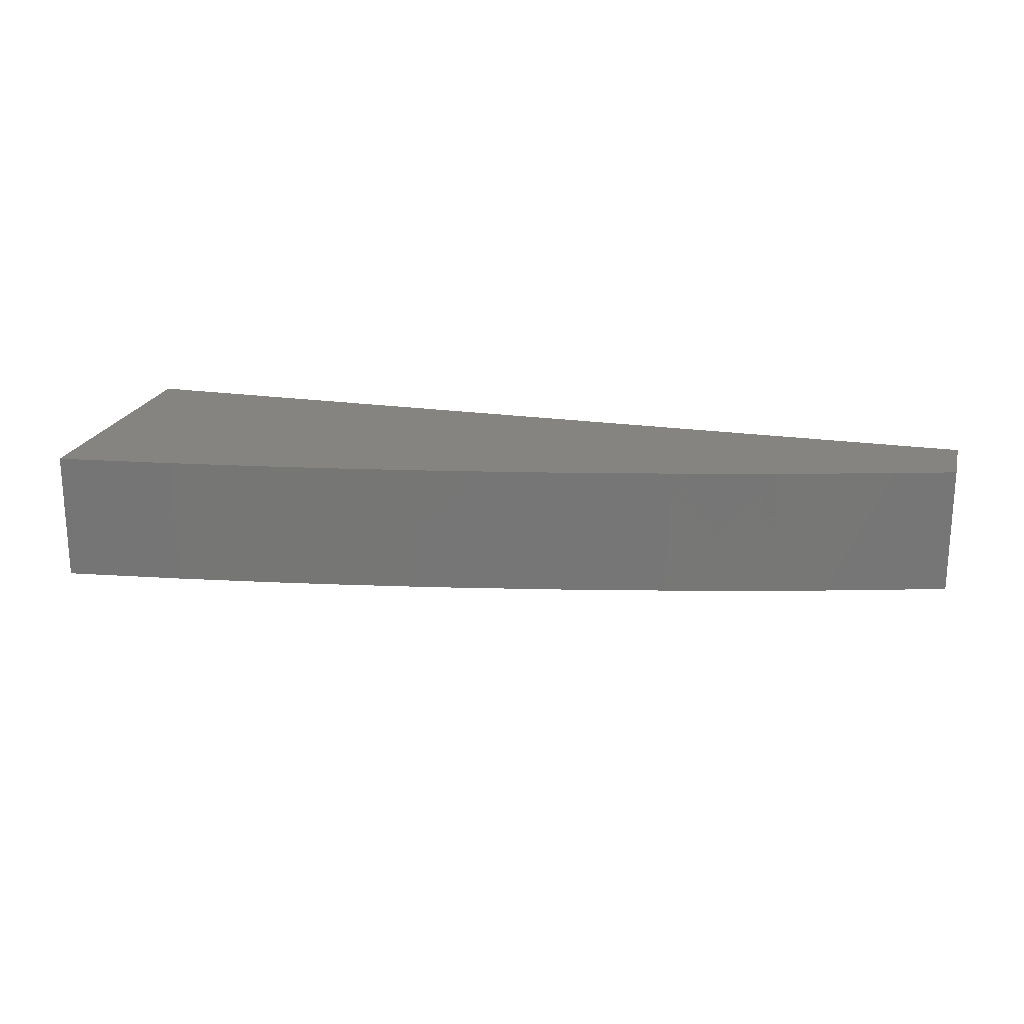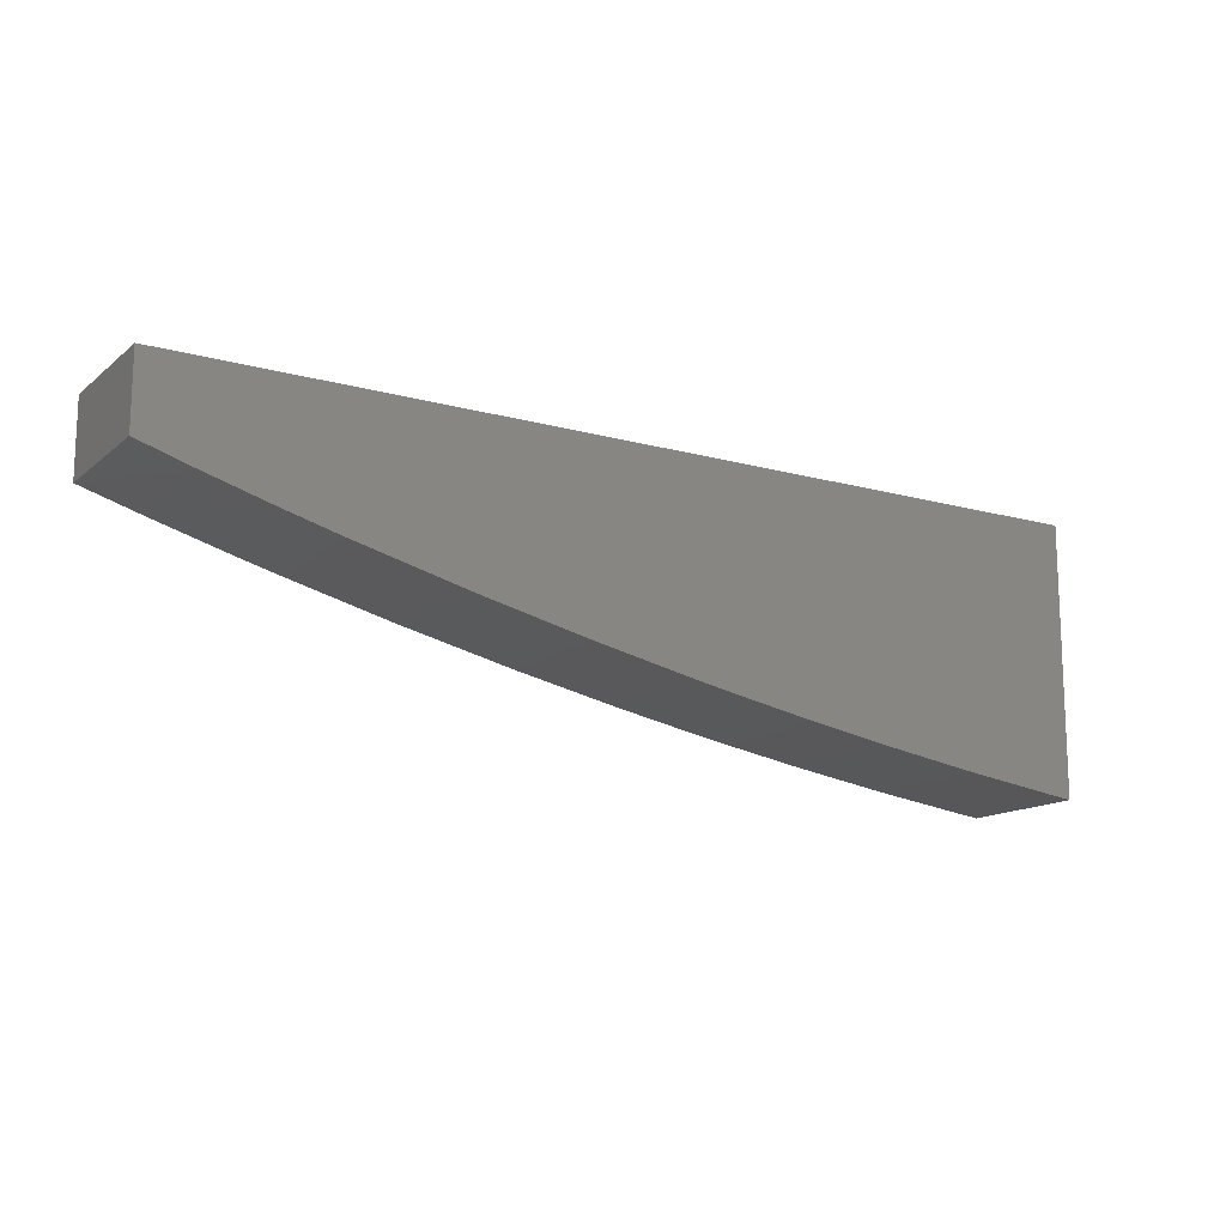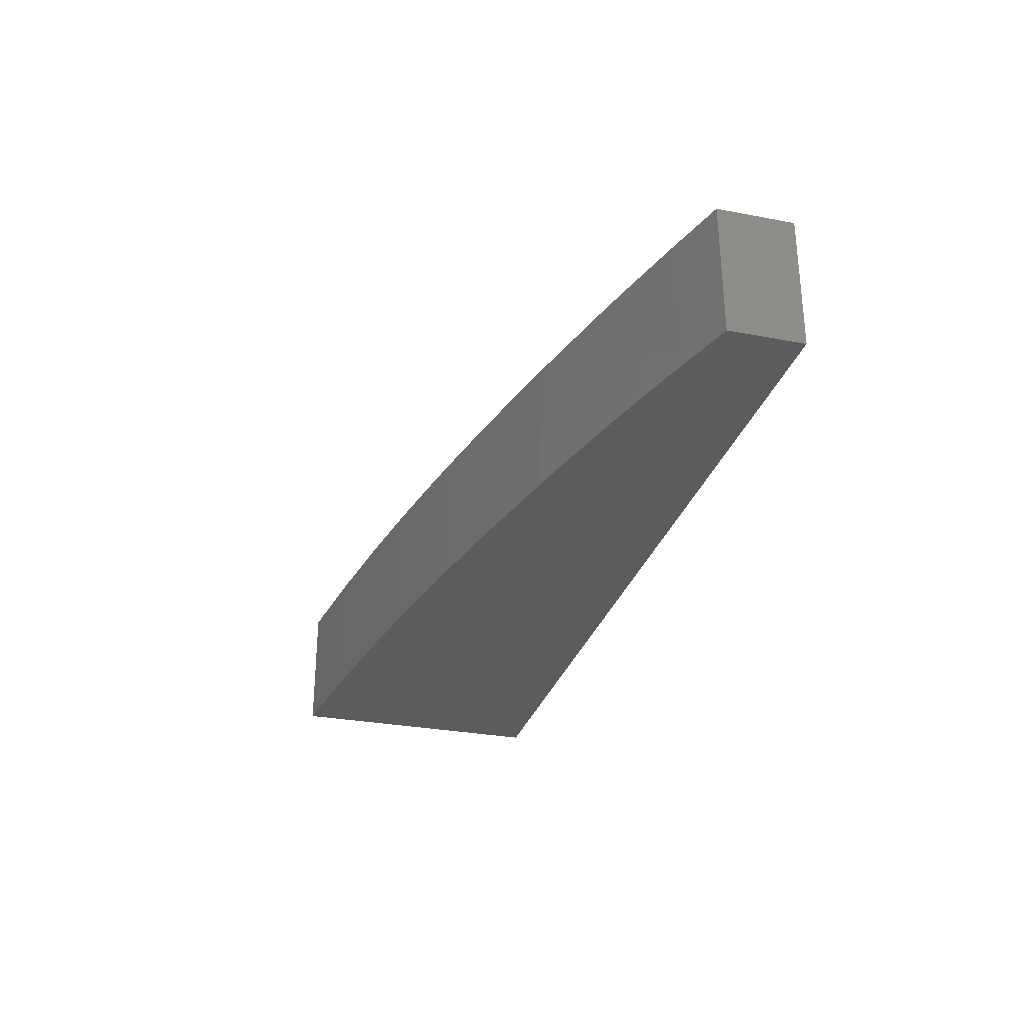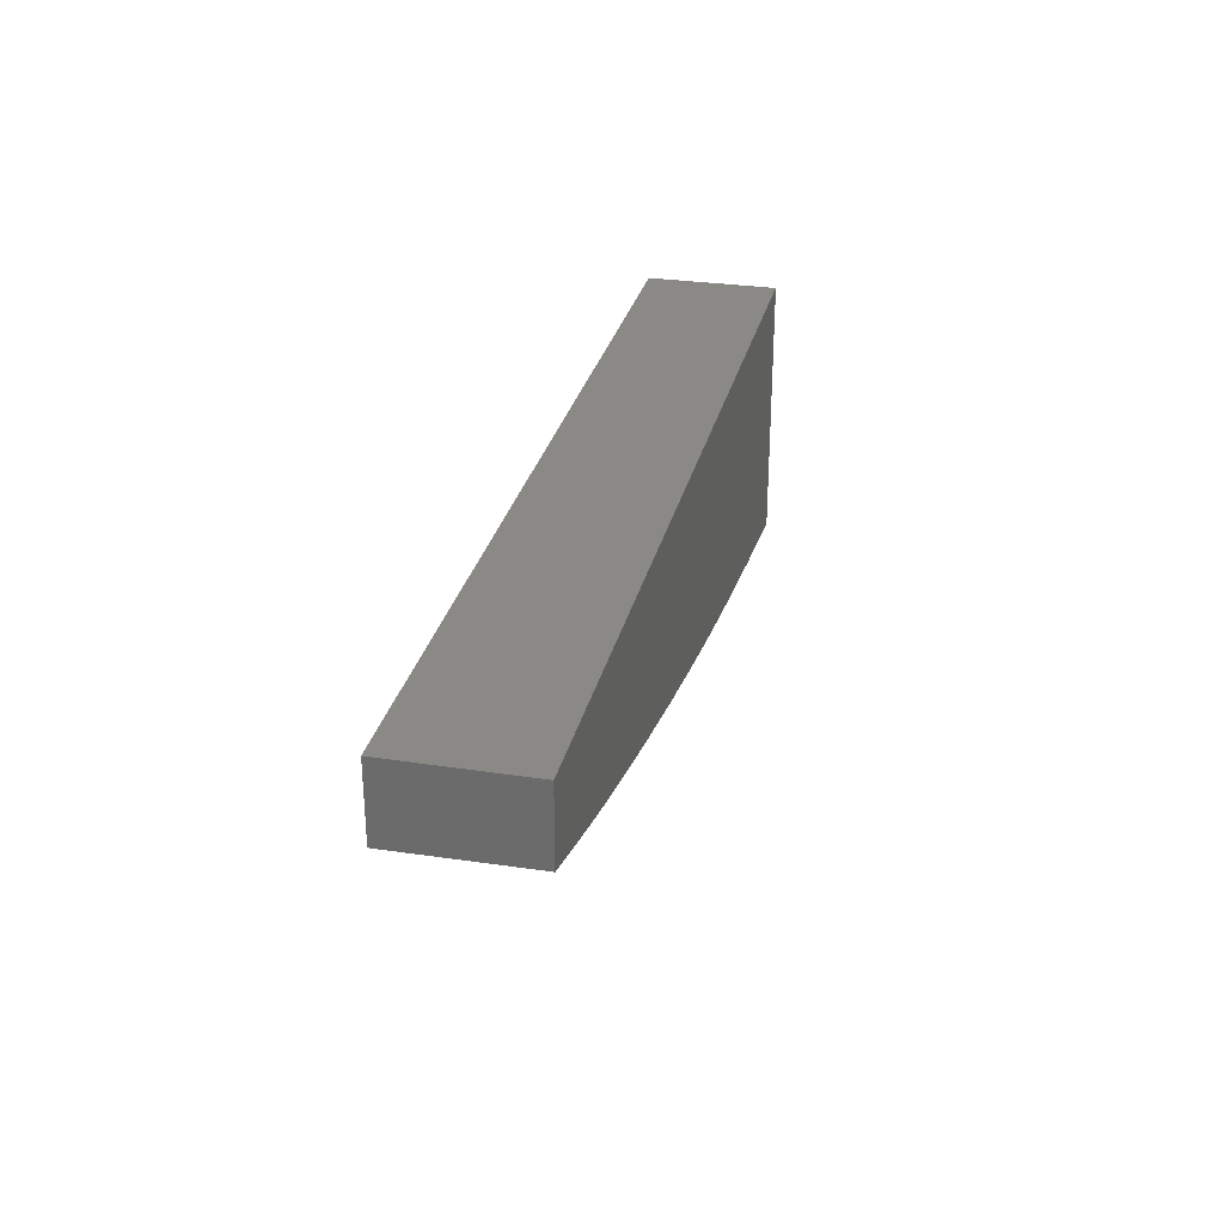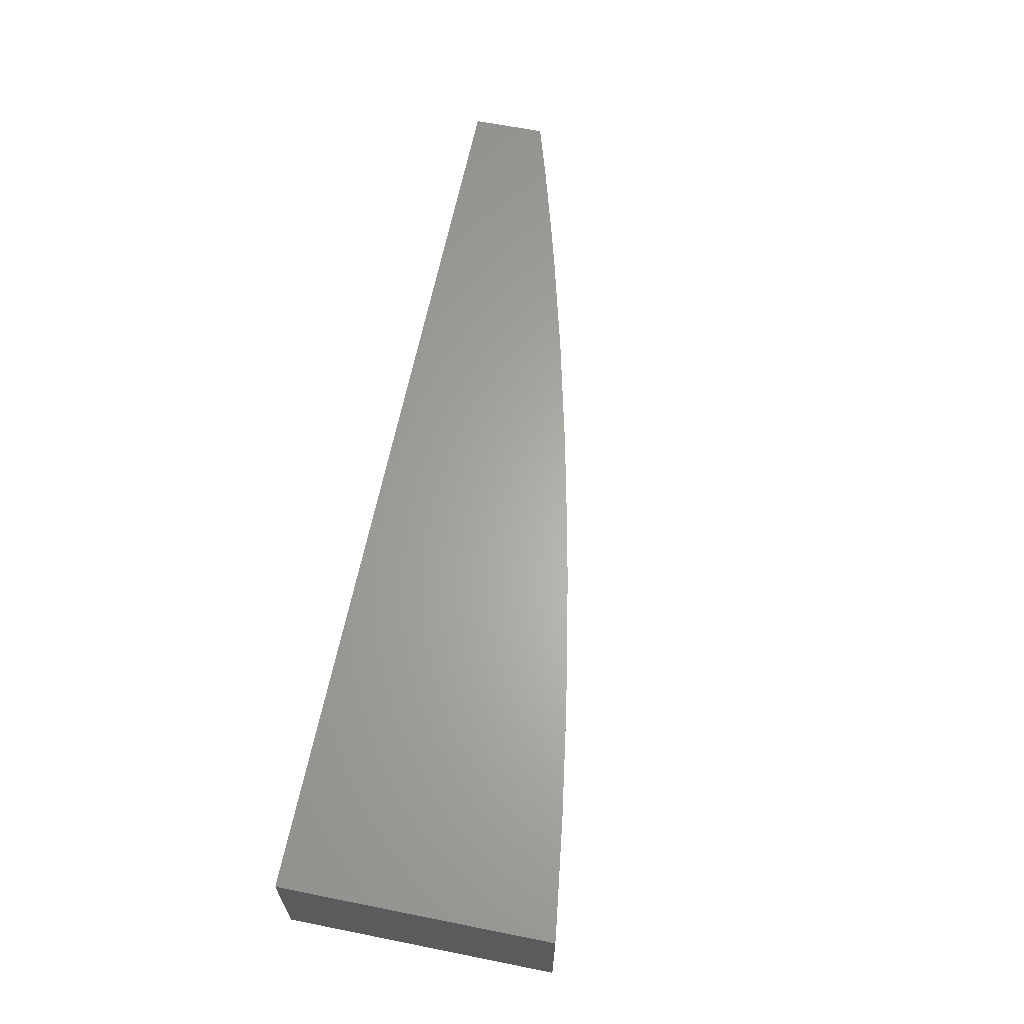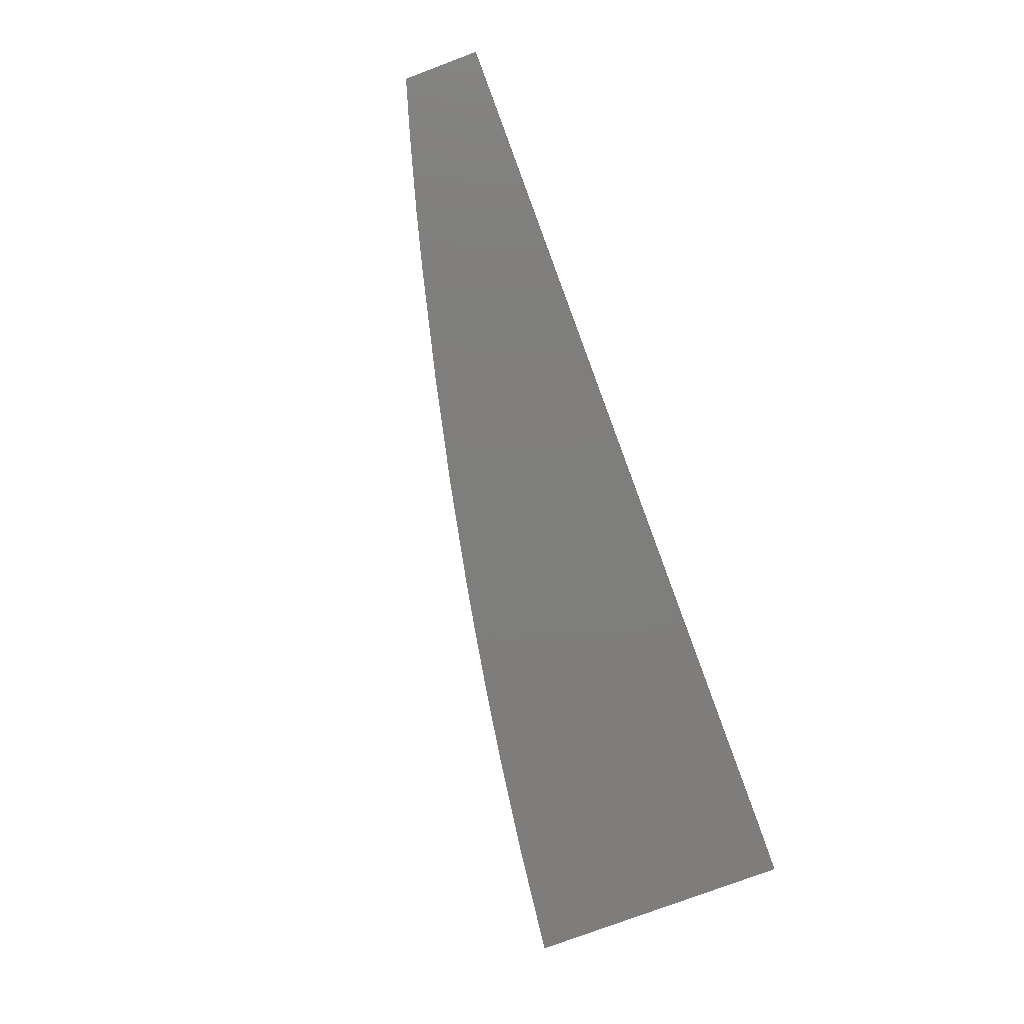
<metadata>
{"format":"stl","ext":"stl","renderer":"f3d","projection":"perspective","resolution":1024,"background":"white","views":[{"elev":20.7,"azim":-165.5,"up":"+Y"},{"elev":-14.2,"azim":-31.5,"up":"+Z"},{"elev":-29.6,"azim":-105.6,"up":"+Y"},{"elev":29.2,"azim":-77.2,"up":"+Z"},{"elev":63.6,"azim":101.4,"up":"+Y"},{"elev":-77.7,"azim":-69.5,"up":"+Y"}]}
</metadata>
<code>
# stl→obj: 30 verts, 56 faces
v 6000 -1500 1400
v 1.02e+04 -1500 1400
v 1.02e+04 -1500 180.7
v 1.012e+04 -1500 190.7
v 9652 -1500 253
v 9193 -1500 323.2
v 8849 -1500 381.5
v 8507 -1500 444.5
v 8279 -1500 489.2
v 7824 -1500 584.9
v 7296 -1500 707.2
v 6813 -1500 829.7
v 6632 -1500 878.2
v 6280 -1500 977.6
v 6000 -1500 1061
v 6000 -2100 1400
v 6000 -2100 1065
v 6247 -2100 989.2
v 6559 -2100 898.9
v 6813 -2100 829.7
v 7321 -2100 701.1
v 7824 -2100 584.9
v 8279 -2100 489.2
v 8507 -2100 444.5
v 8849 -2100 381.4
v 9193 -2100 323.2
v 9652 -2100 253
v 1.012e+04 -2100 190.7
v 1.02e+04 -2100 180.7
v 1.02e+04 -2100 1400
f 1 2 3
f 1 3 4
f 1 4 5
f 1 5 6
f 1 6 7
f 1 7 8
f 1 8 9
f 1 9 10
f 1 10 11
f 1 11 12
f 1 12 13
f 1 13 14
f 1 14 15
f 16 17 18
f 16 18 19
f 16 19 20
f 16 20 21
f 16 21 22
f 16 22 23
f 16 23 24
f 16 24 25
f 16 25 26
f 16 26 27
f 16 27 28
f 16 28 29
f 16 29 30
f 17 16 15
f 15 16 1
f 29 3 30
f 30 3 2
f 16 30 1
f 1 30 2
f 12 20 13
f 13 20 19
f 13 19 14
f 17 15 18
f 18 15 14
f 18 14 19
f 3 29 4
f 4 29 28
f 4 28 5
f 5 28 27
f 5 27 6
f 6 27 26
f 6 26 7
f 7 26 25
f 7 25 8
f 8 25 24
f 8 24 9
f 9 24 23
f 9 23 10
f 10 23 22
f 10 22 11
f 11 22 21
f 11 21 12
f 12 21 20

</code>
